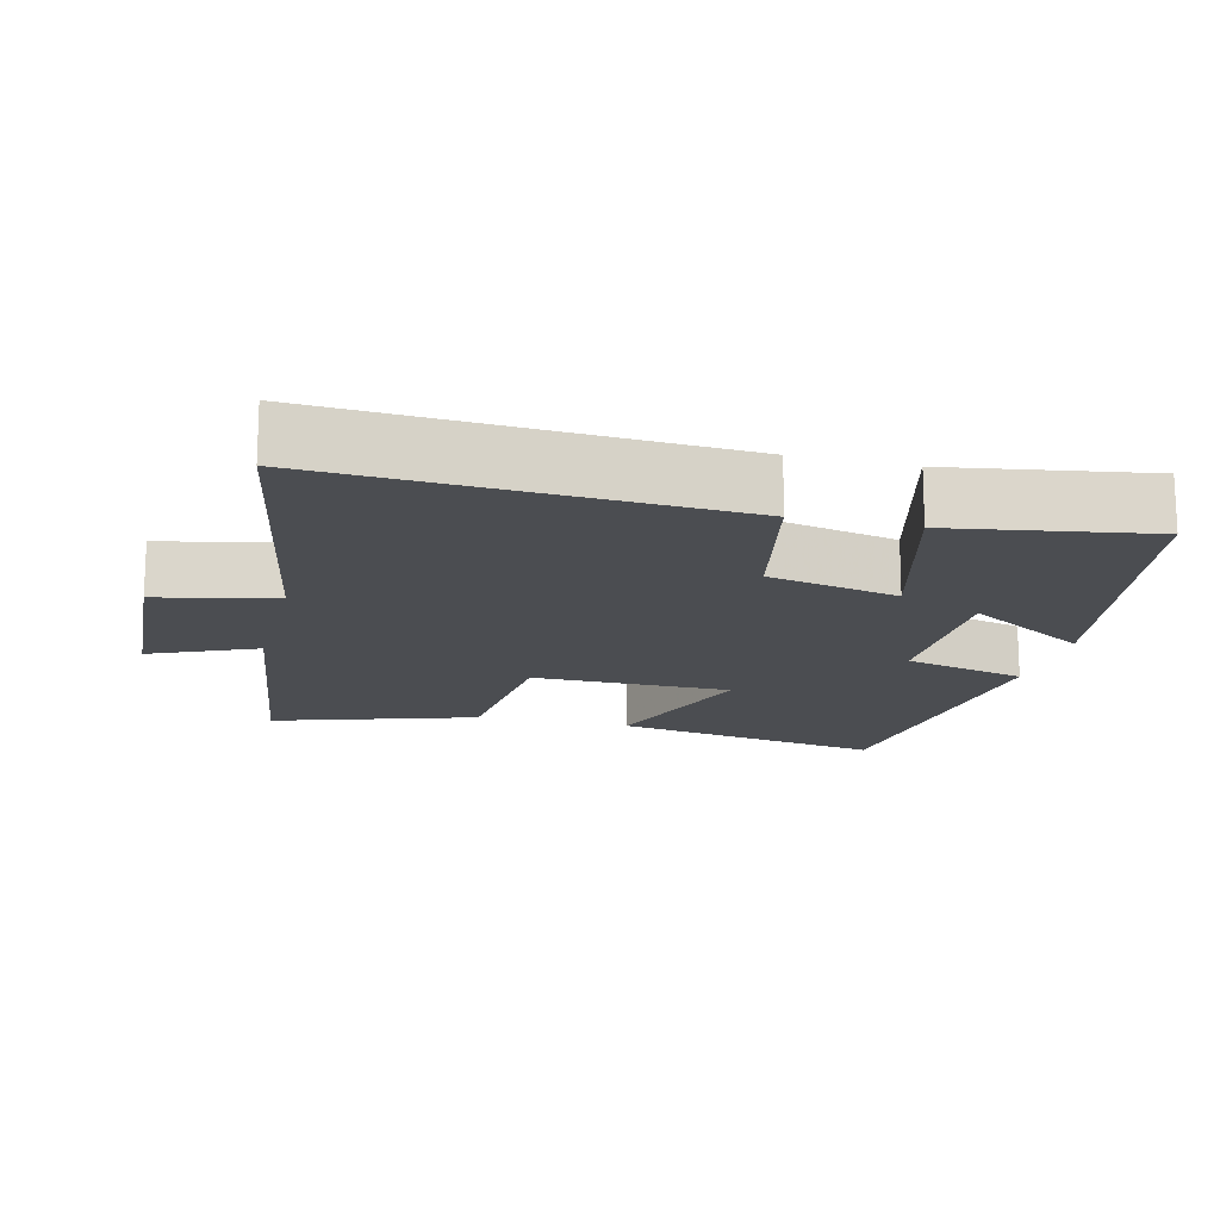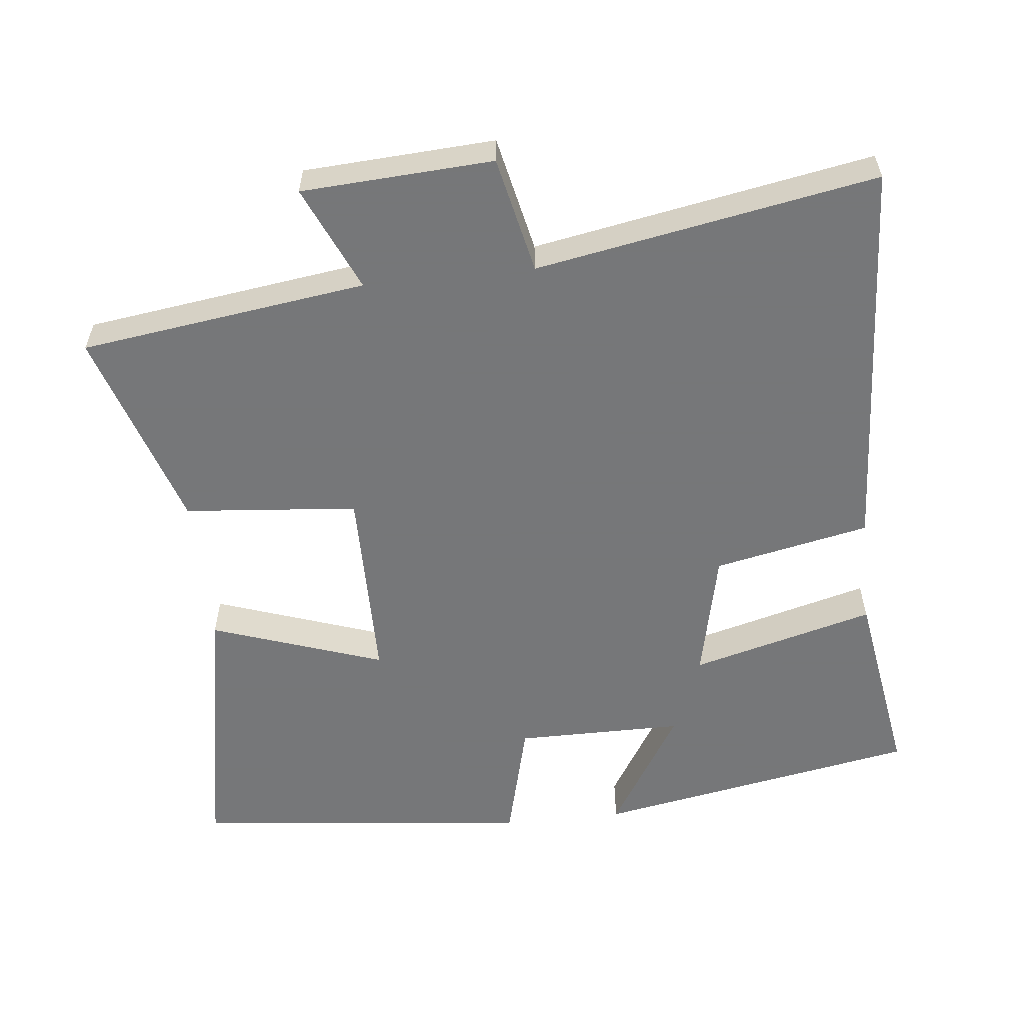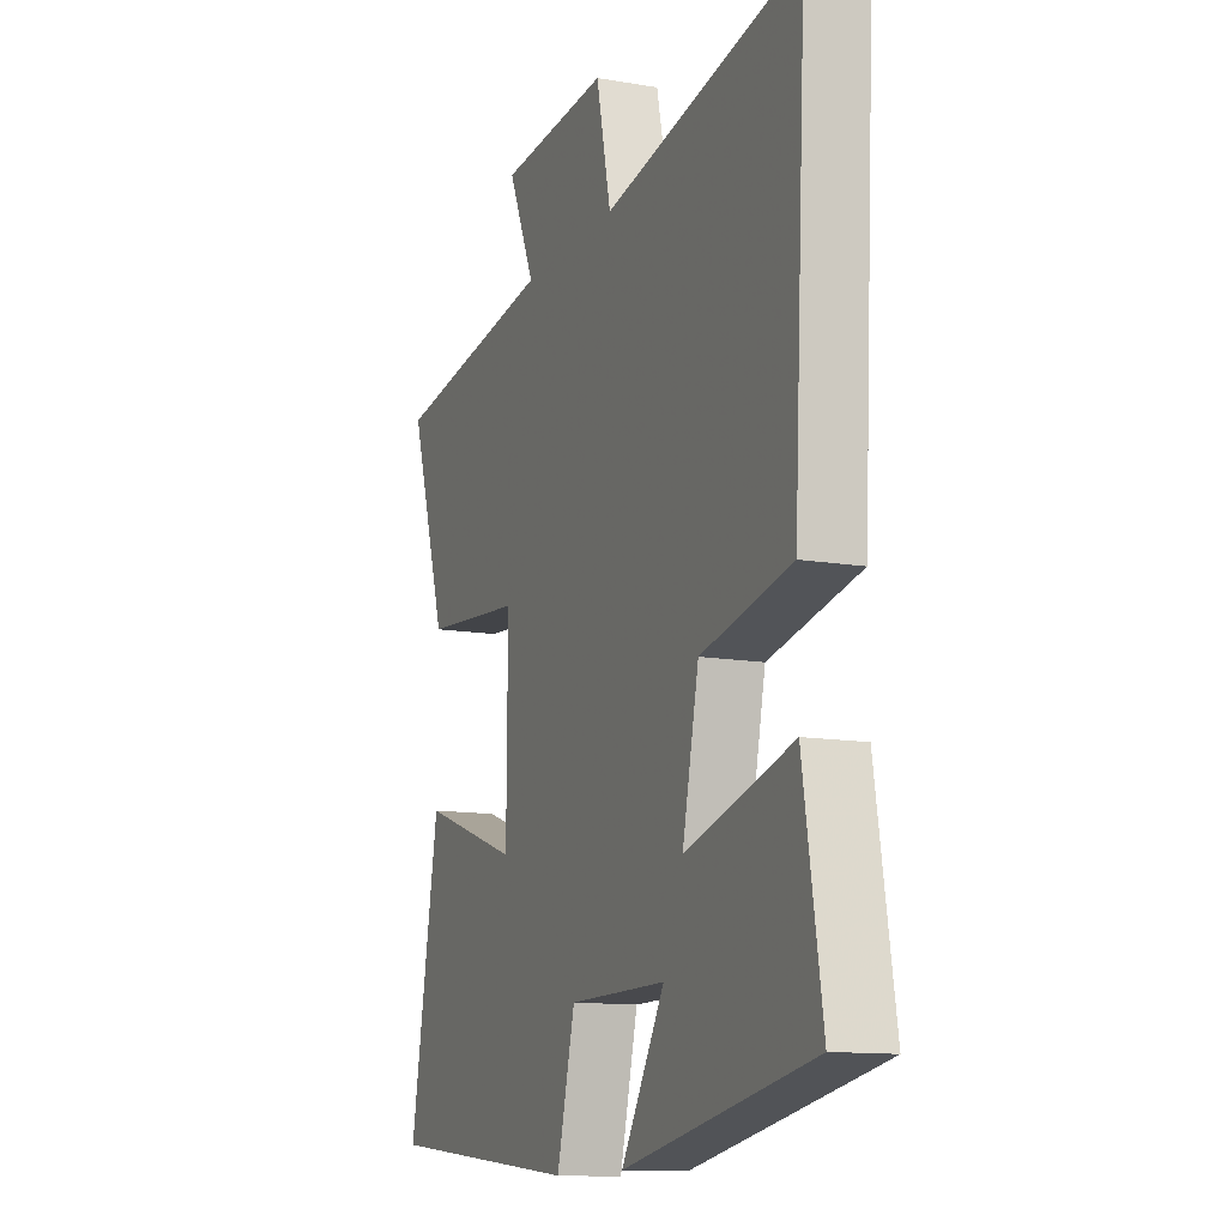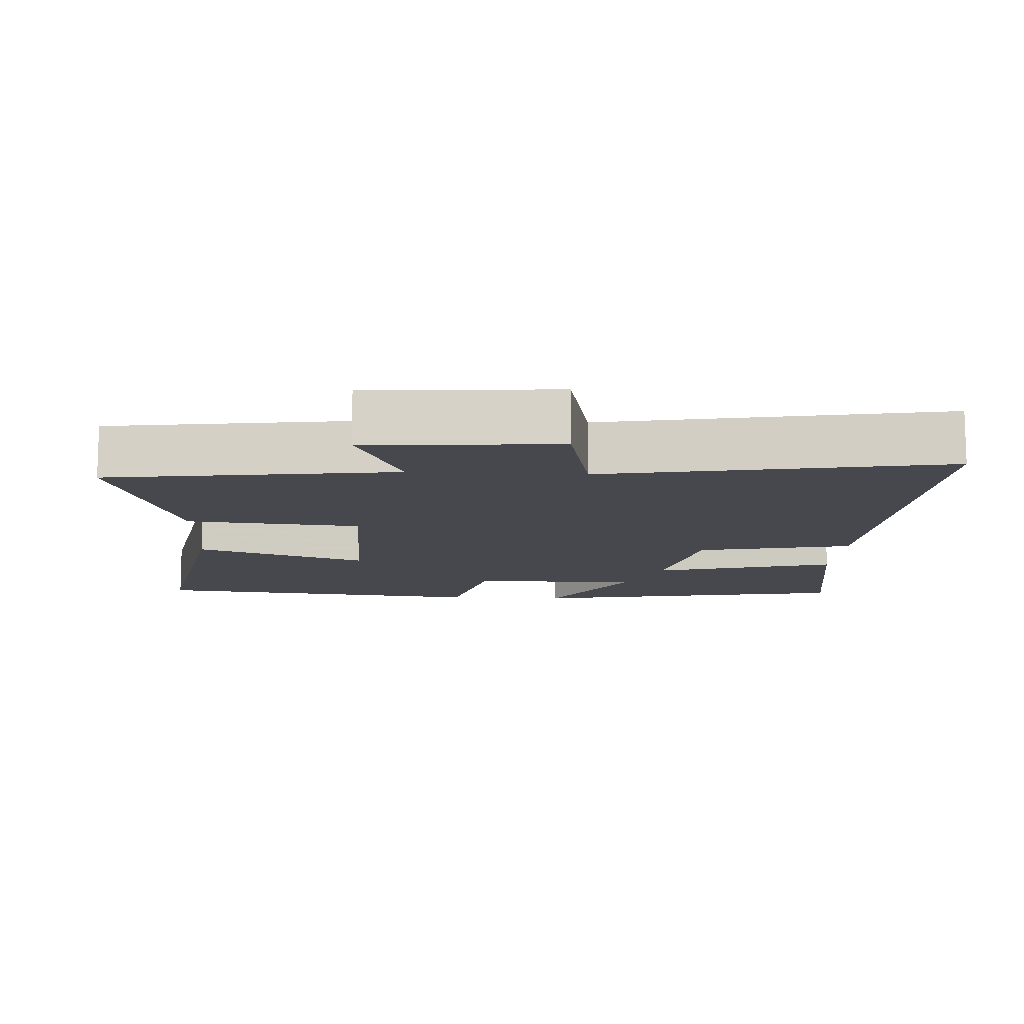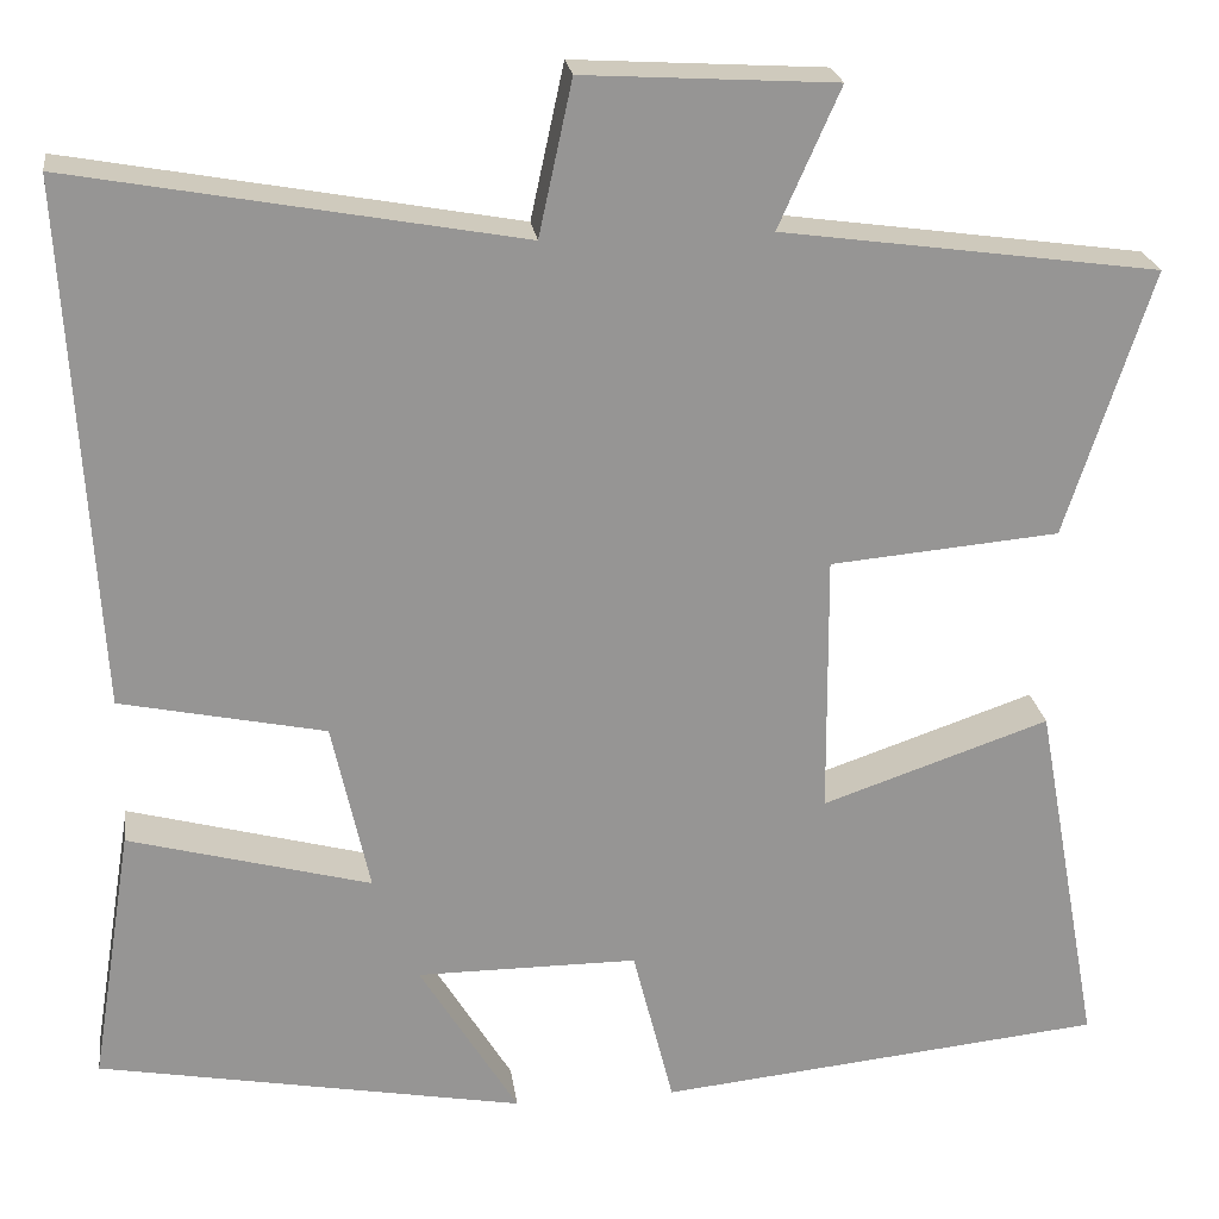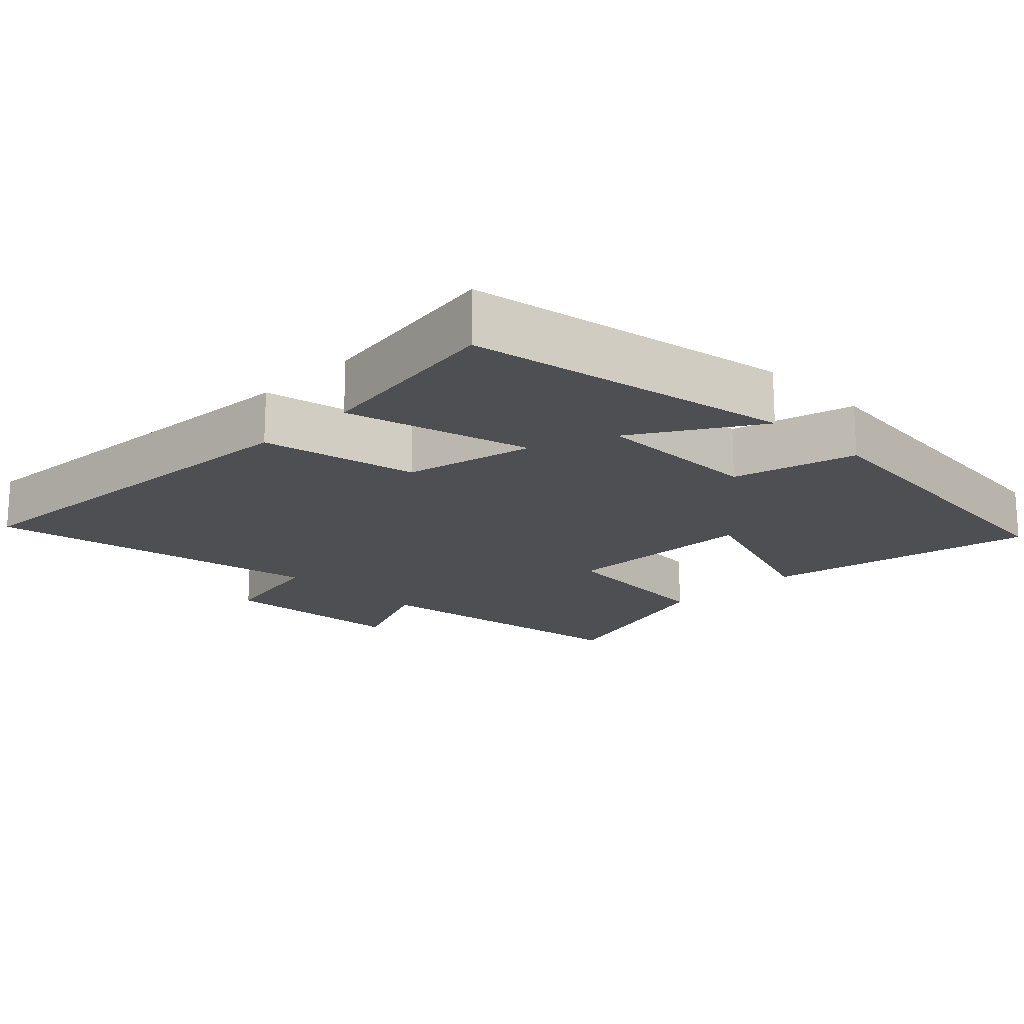
<metadata>
{"format":"obj","ext":"obj","renderer":"f3d","projection":"perspective","resolution":1024,"background":"white","views":[{"elev":-15.7,"azim":76.0,"up":"+Y"},{"elev":-57.1,"azim":6.1,"up":"+Y"},{"elev":-12.5,"azim":68.1,"up":"+Z"},{"elev":-11.7,"azim":-3.2,"up":"+Y"},{"elev":22.9,"azim":172.3,"up":"+Z"},{"elev":-17.5,"azim":134.8,"up":"+Y"}]}
</metadata>
<code>
v 0.532 0.07 0.587
v 0.5 0.07 0.021
v 0.28 0.07 -0.025
v 0.24 0.07 -0.209
v 0.5 0.07 -0.139
v 0.545 0.07 -0.416
v 0.086 0.07 -0.5
v 0.192 0.07 -0.326
v -0.046 0.07 -0.326
v -0.09 0.07 -0.5
v -0.571 0.07 -0.45
v -0.5 0.07 -0.062
v -0.256 0.07 -0.146
v -0.254 0.07 0.136
v -0.5 0.07 0.158
v -0.592 0.07 0.444
v -0.187 0.07 0.5
v -0.253 0.07 0.649
v 0.017 0.07 0.665
v 0.053 0.07 0.5
v 0.532 0 0.587
v 0.5 0 0.021
v 0.28 0 -0.025
v 0.24 0 -0.209
v 0.5 0 -0.139
v 0.545 0 -0.416
v 0.086 0 -0.5
v 0.192 0 -0.326
v -0.046 0 -0.326
v -0.09 0 -0.5
v -0.571 0 -0.45
v -0.5 0 -0.062
v -0.256 0 -0.146
v -0.254 0 0.136
v -0.5 0 0.158
v -0.592 0 0.444
v -0.187 0 0.5
v -0.253 0 0.649
v 0.017 0 0.665
v 0.053 0 0.5
f 17 18 19 20
f 16 17 20
f 15 16 20
f 14 15 20
f 13 14 20 1
f 11 12 13
f 10 11 13
f 9 10 13
f 8 9 13
f 5 6 7 8
f 4 5 8
f 3 4 8 13
f 1 2 3
f 1 3 13
f 40 39 38 37
f 40 37 36
f 40 36 35
f 40 35 34
f 21 40 34 33
f 33 32 31
f 33 31 30
f 33 30 29
f 33 29 28
f 28 27 26 25
f 28 25 24
f 33 28 24 23
f 23 22 21
f 33 23 21
f 1 21 22 2
f 2 22 23 3
f 3 23 24 4
f 4 24 25 5
f 5 25 26 6
f 6 26 27 7
f 7 27 28 8
f 8 28 29 9
f 9 29 30 10
f 10 30 31 11
f 11 31 32 12
f 12 32 33 13
f 13 33 34 14
f 14 34 35 15
f 15 35 36 16
f 16 36 37 17
f 17 37 38 18
f 18 38 39 19
f 19 39 40 20
f 20 40 21 1

</code>
